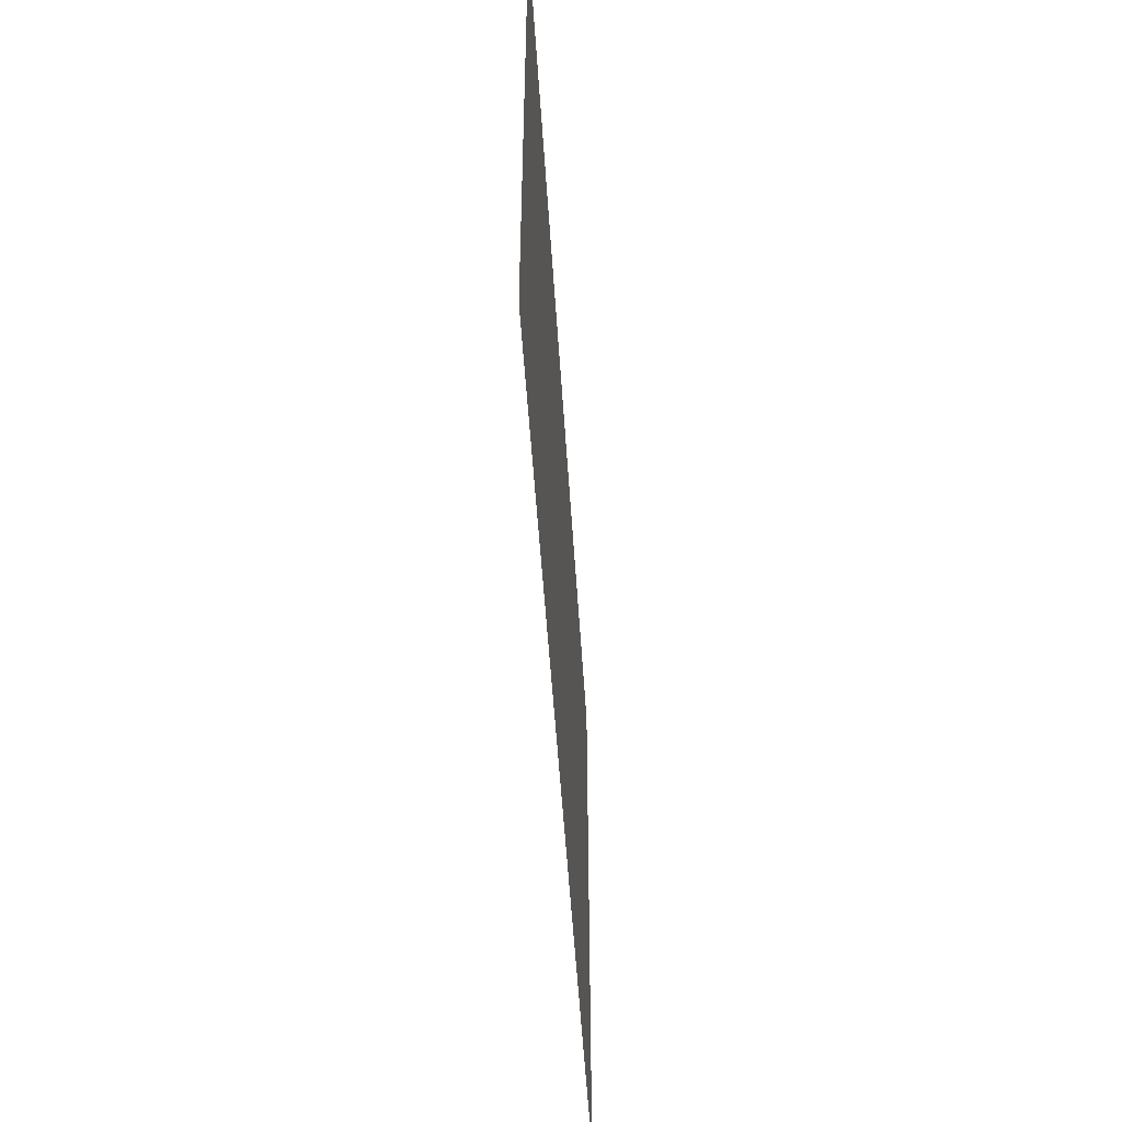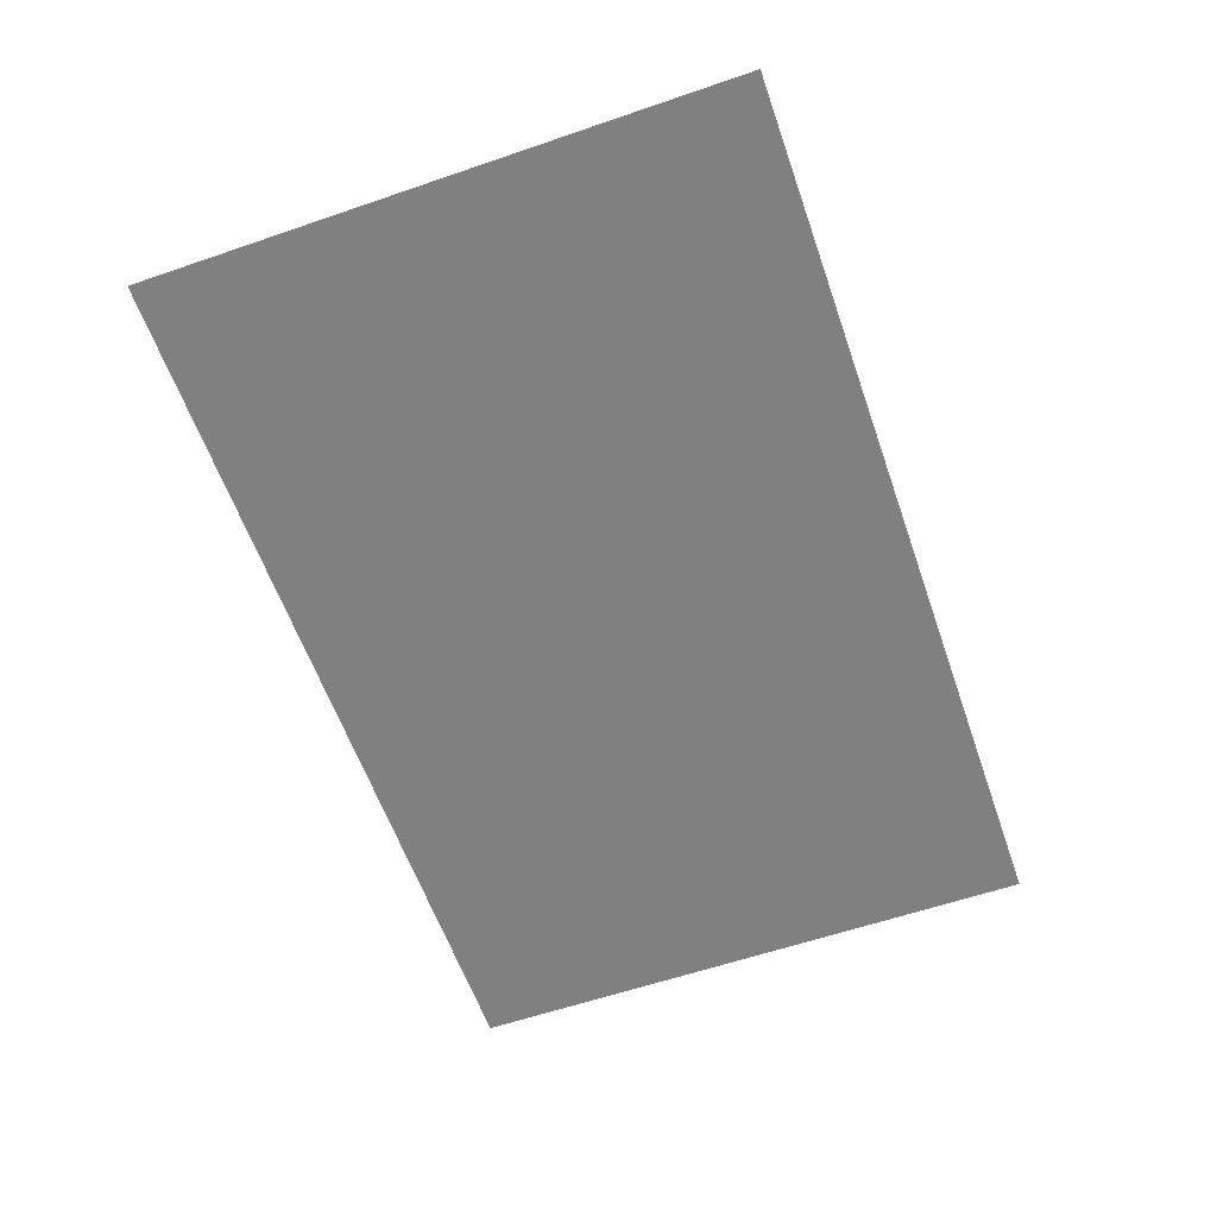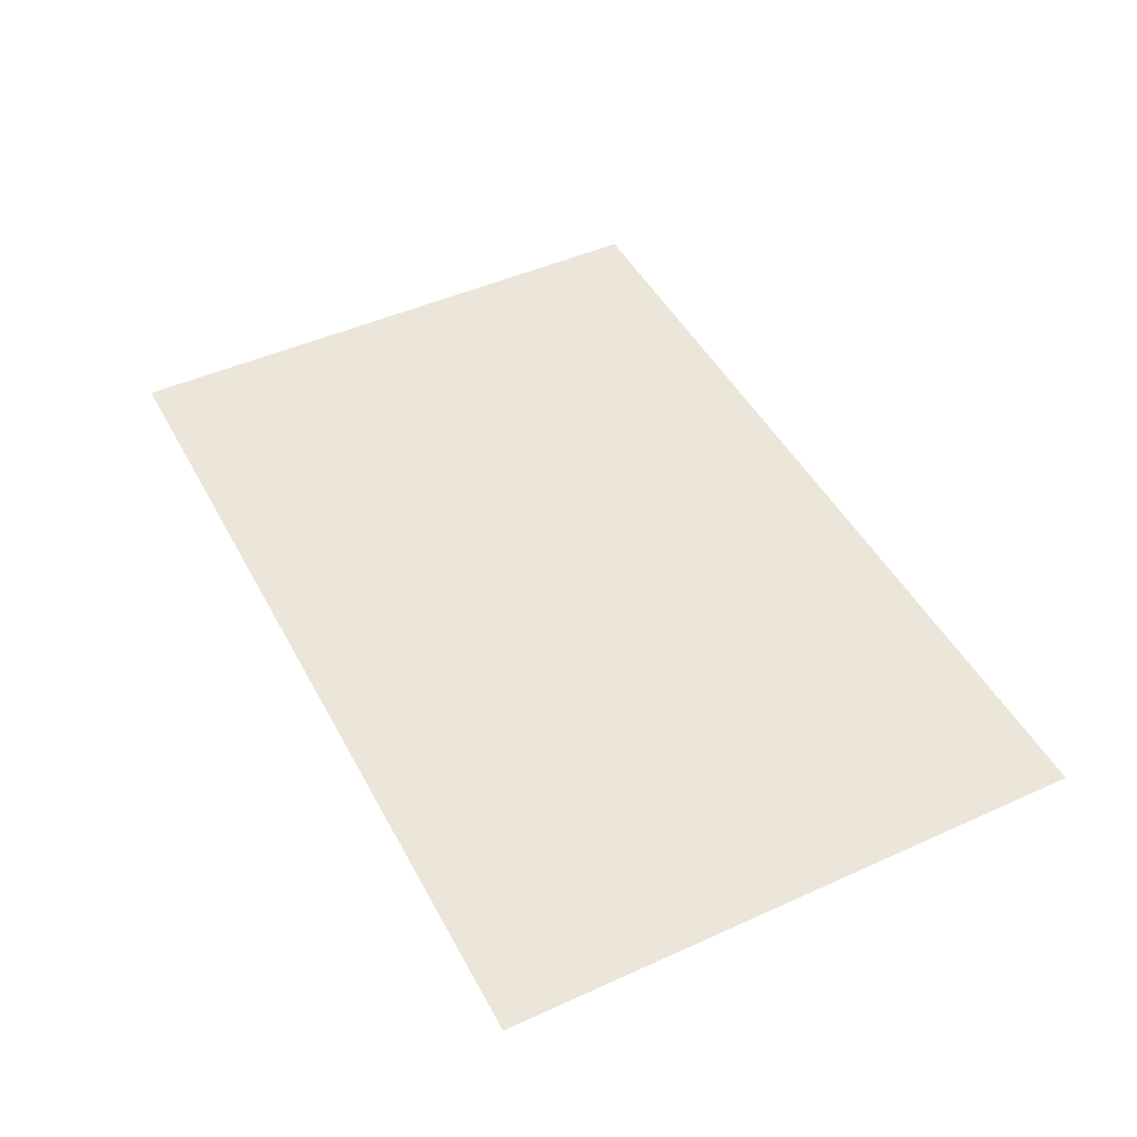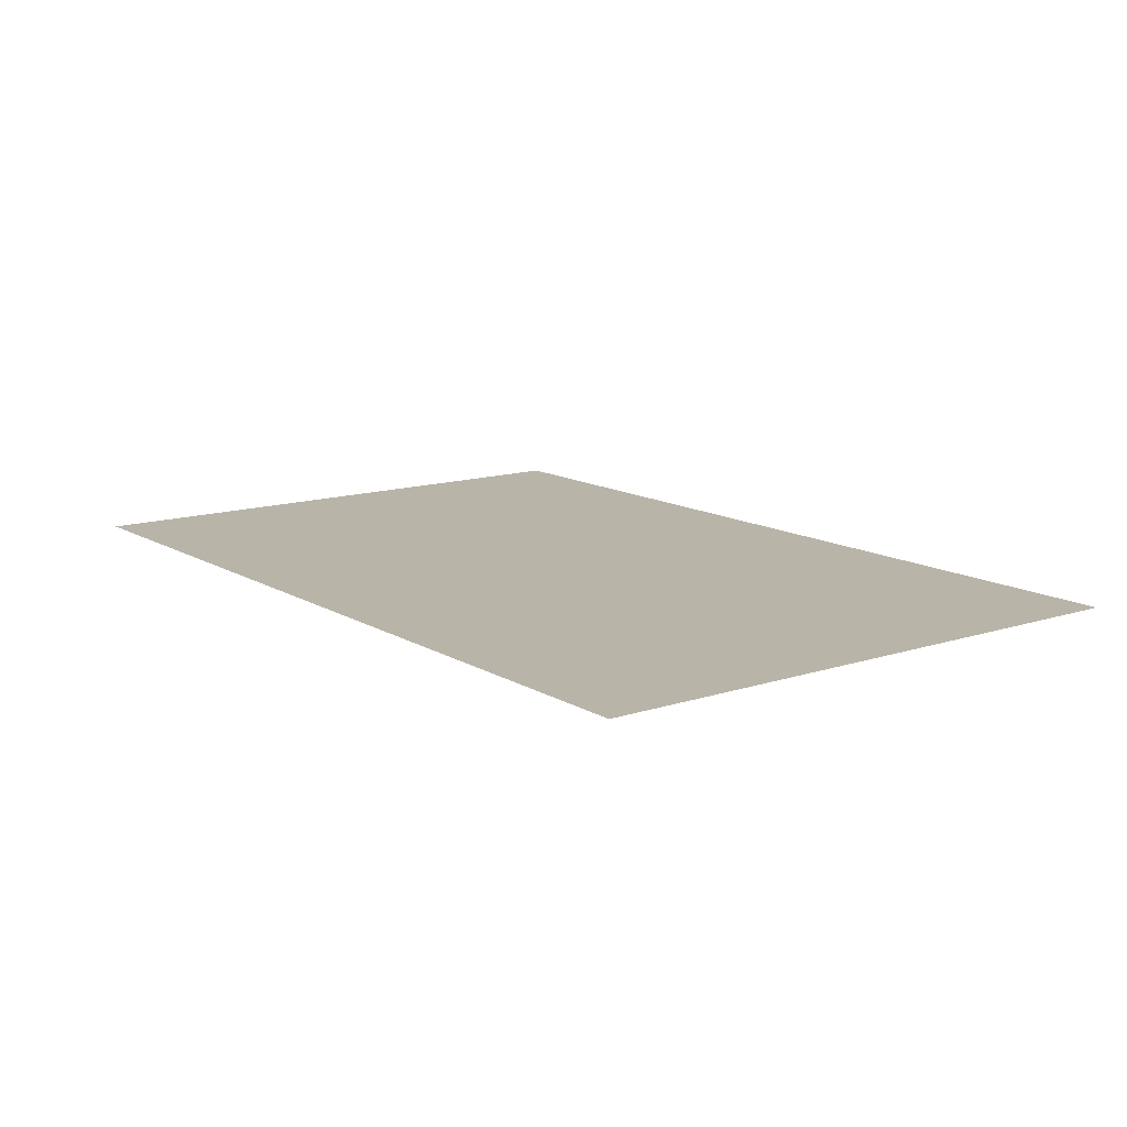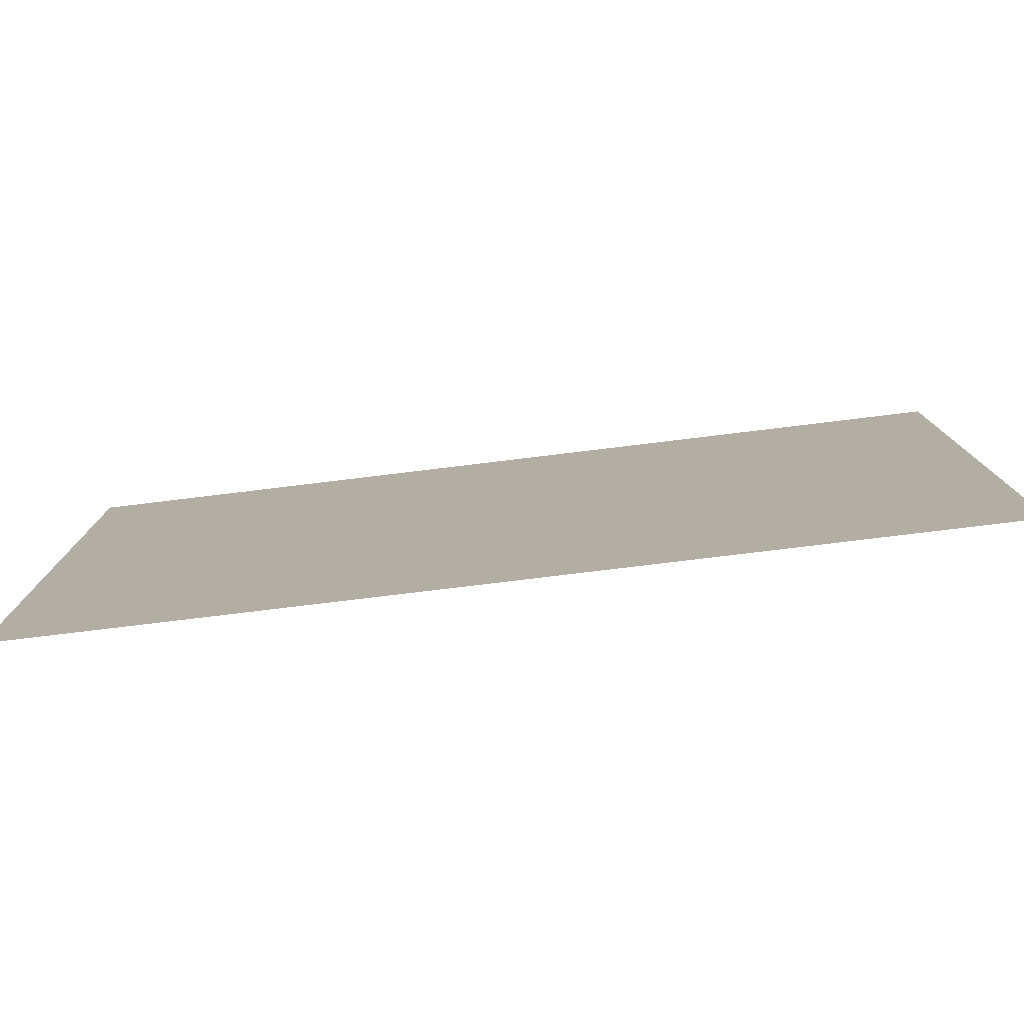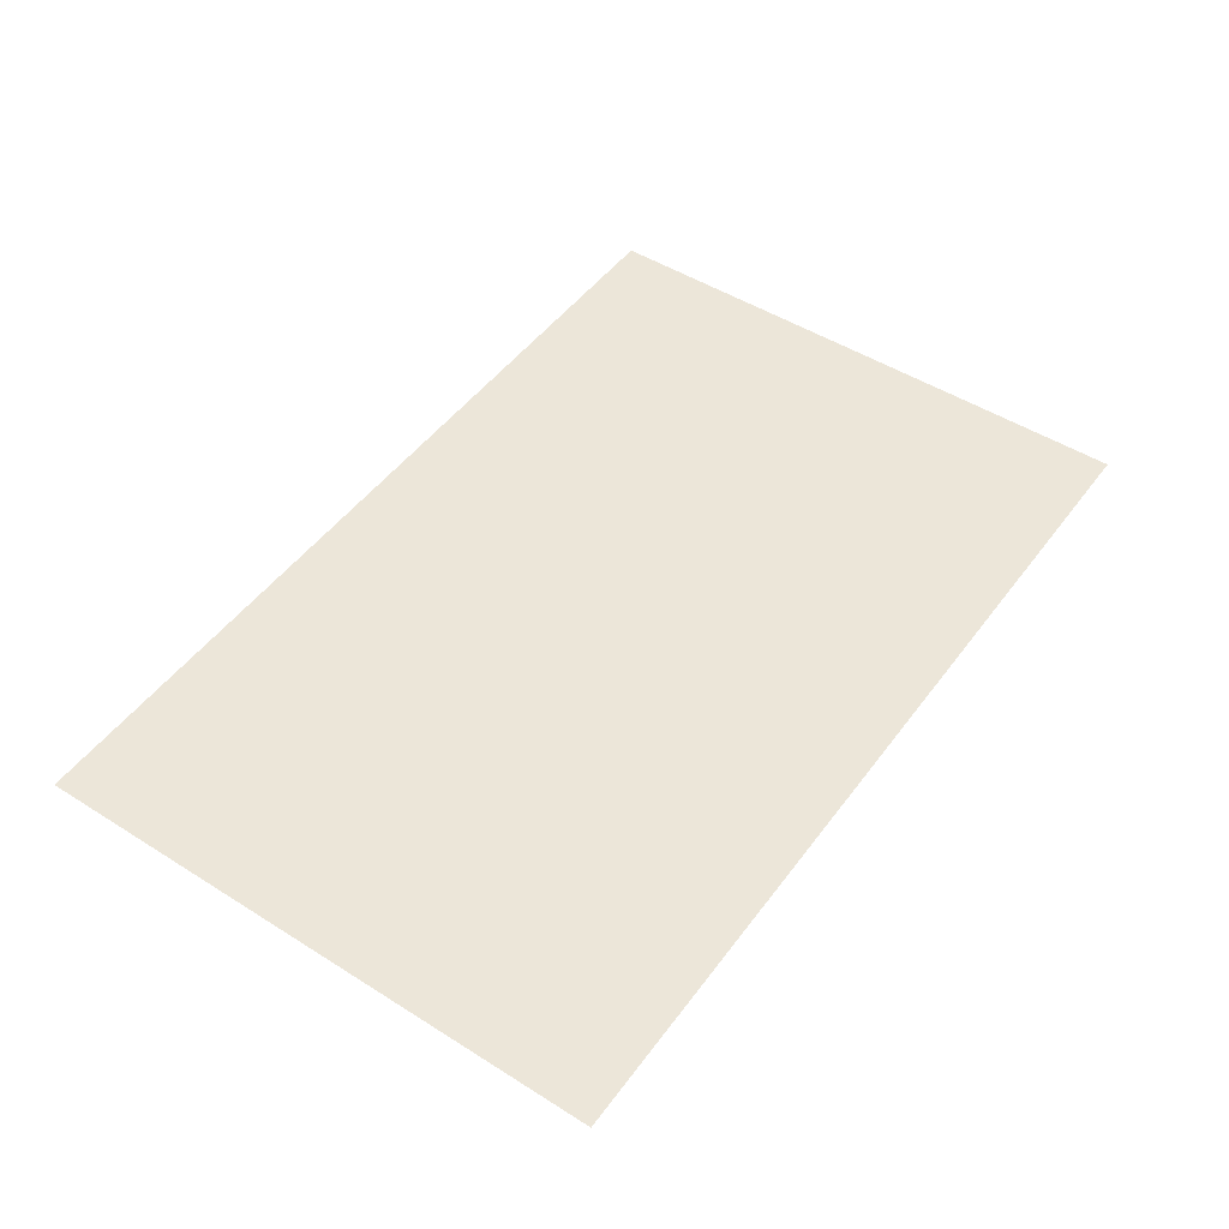
<metadata>
{"format":"obj","ext":"obj","renderer":"f3d","projection":"perspective","resolution":1024,"background":"white","views":[{"elev":-51.9,"azim":-86.4,"up":"+Z"},{"elev":-60.2,"azim":-70.7,"up":"+Y"},{"elev":47.1,"azim":-117.1,"up":"+Y"},{"elev":13.0,"azim":53.2,"up":"+Y"},{"elev":-78.6,"azim":6.9,"up":"+Z"},{"elev":48.9,"azim":125.0,"up":"+Y"}]}
</metadata>
<code>
v -10 0 -6.5
v 10 0 -6.5
v -10 0 6.5
v 10 0 6.5
g obj_17747207
f 3 4 2 1

</code>
